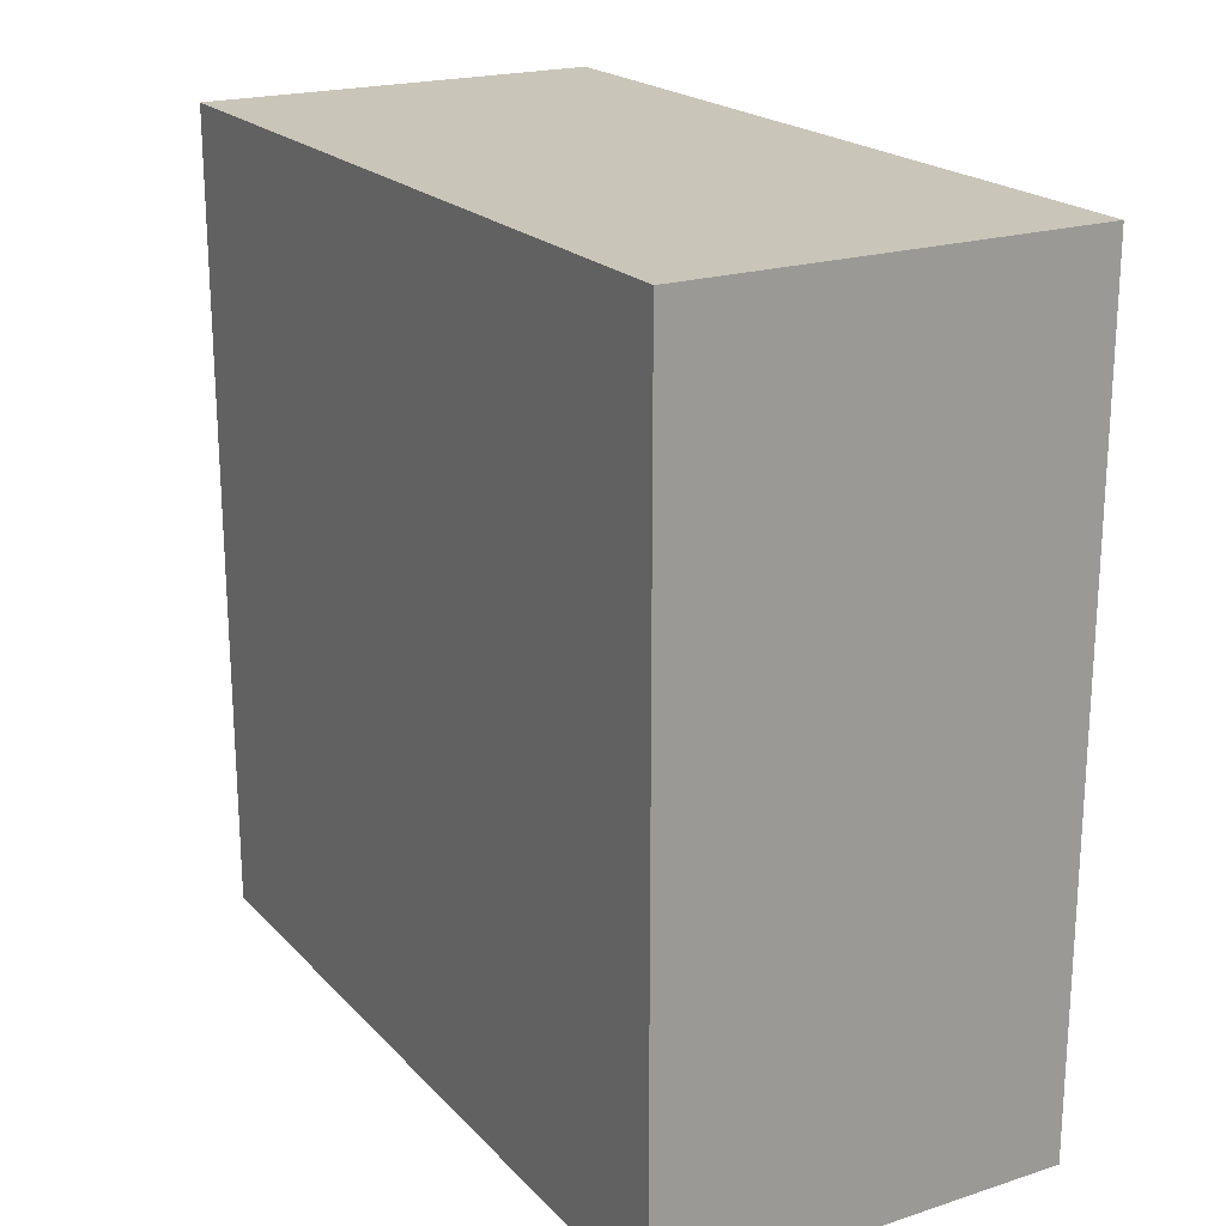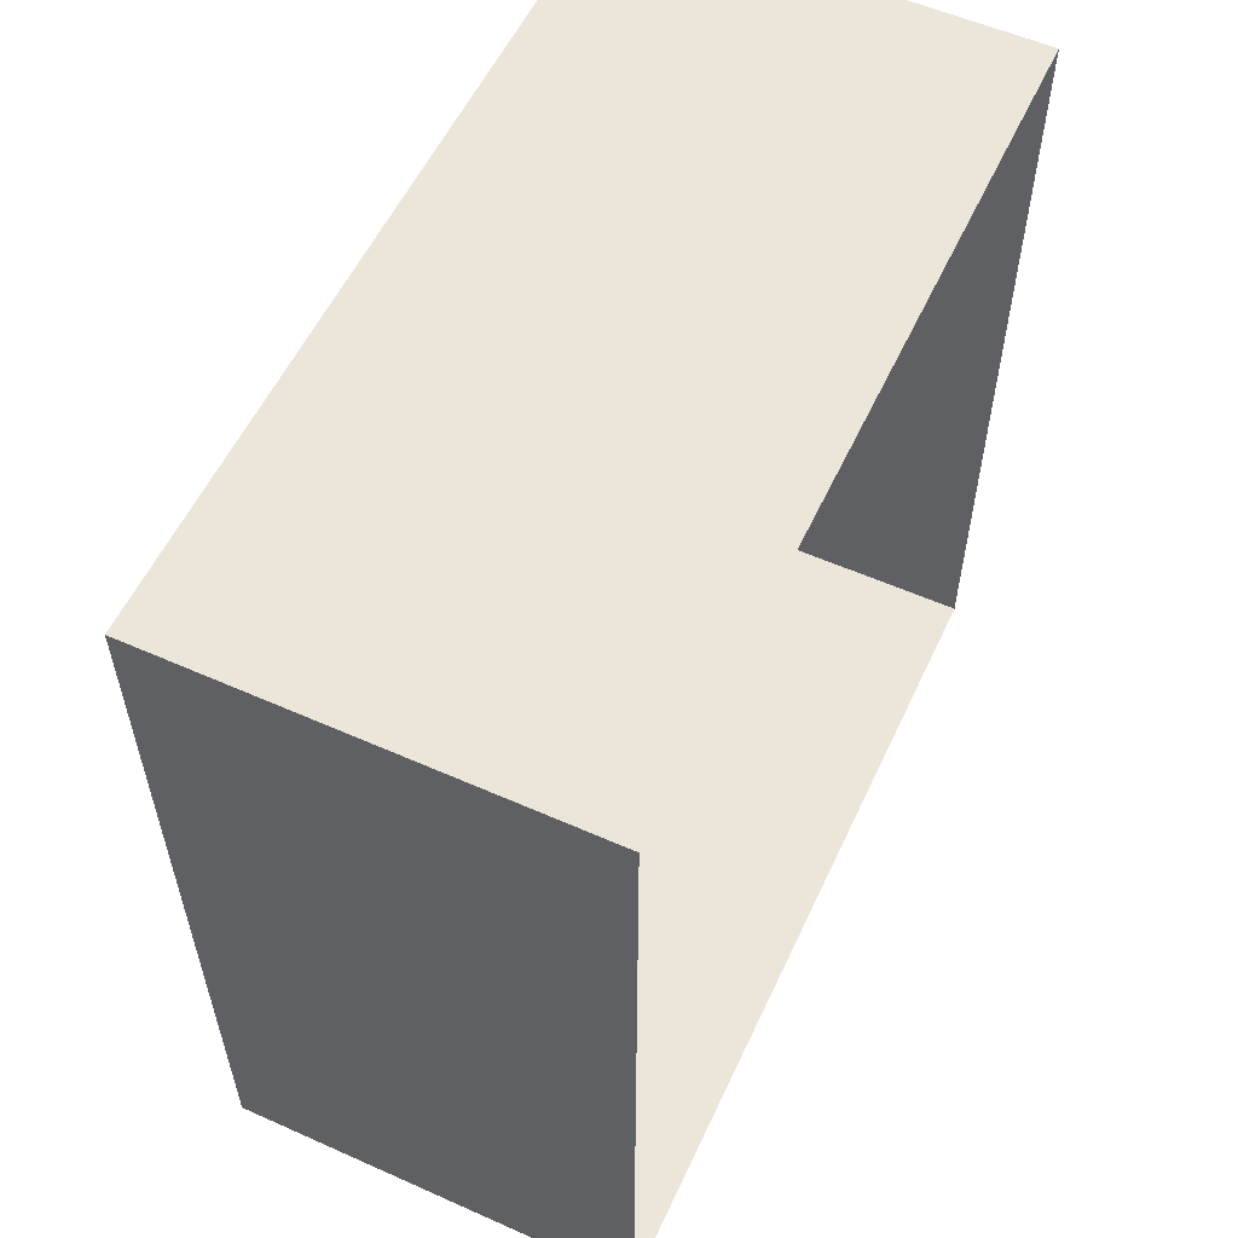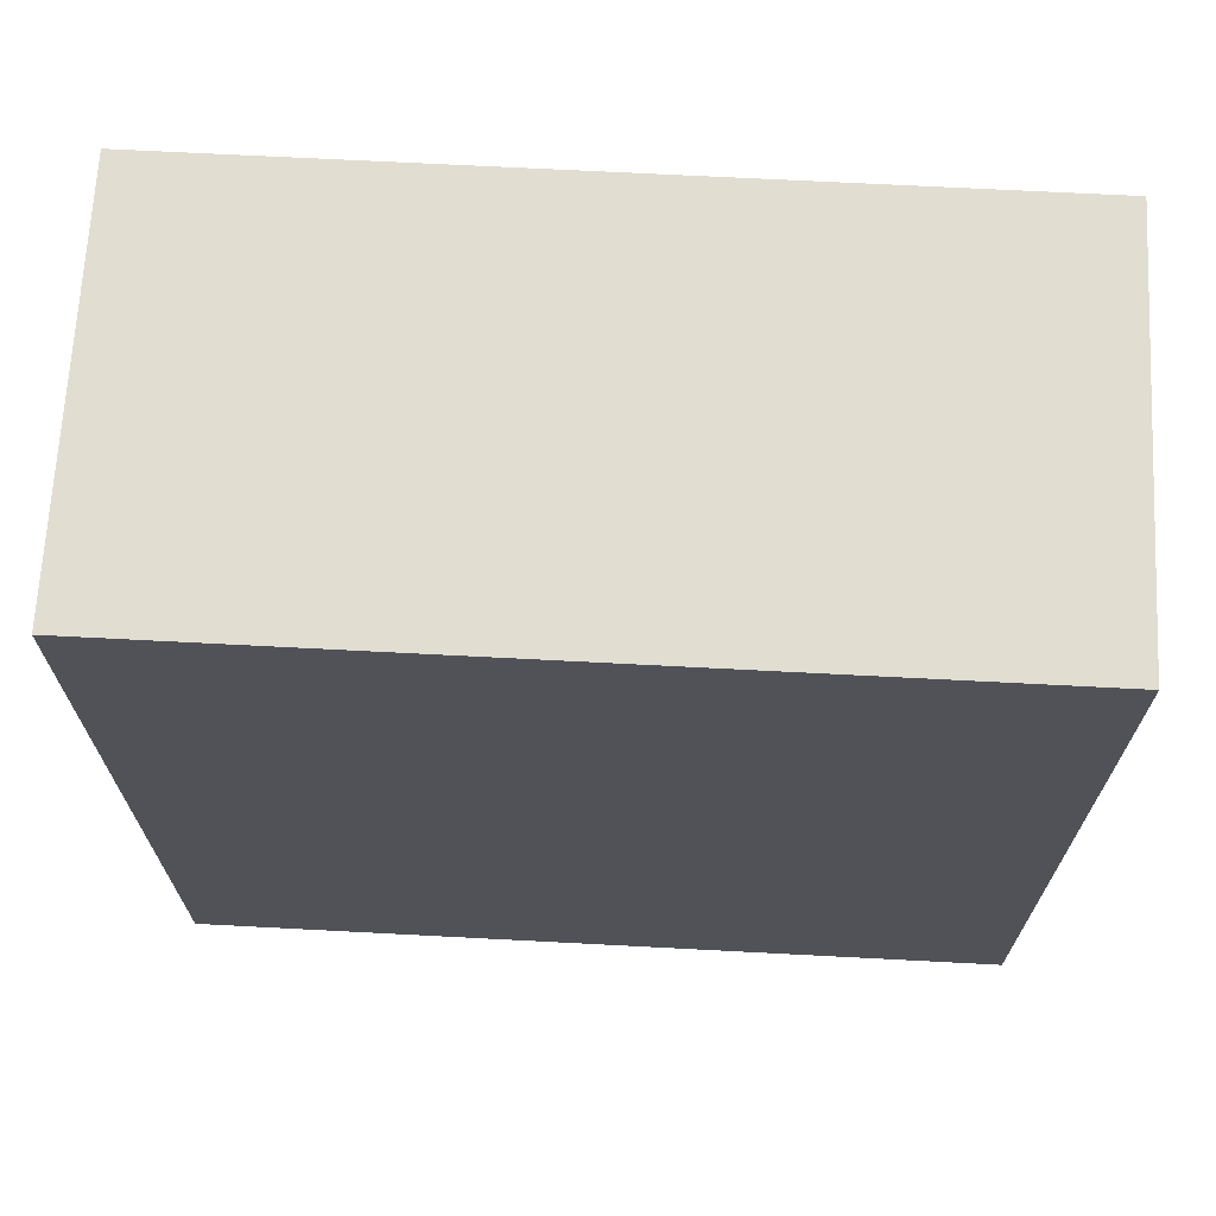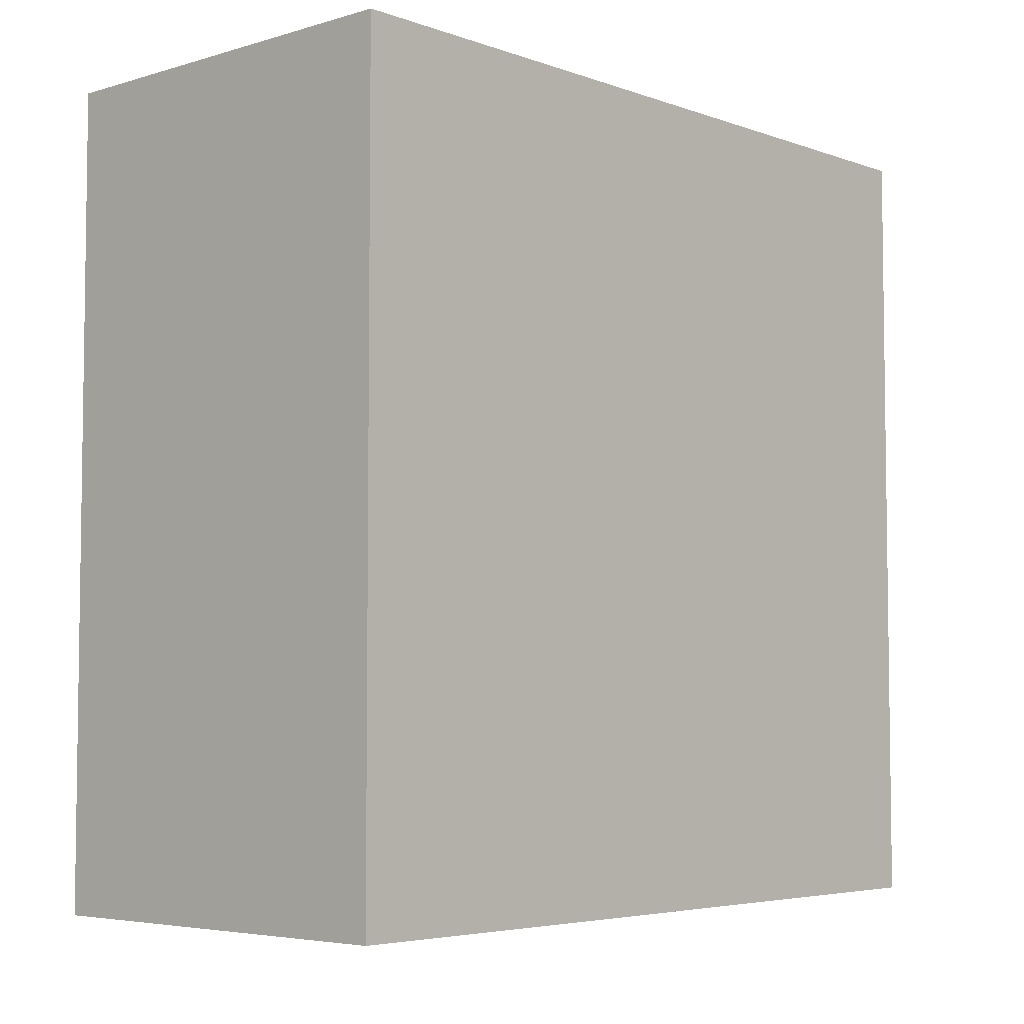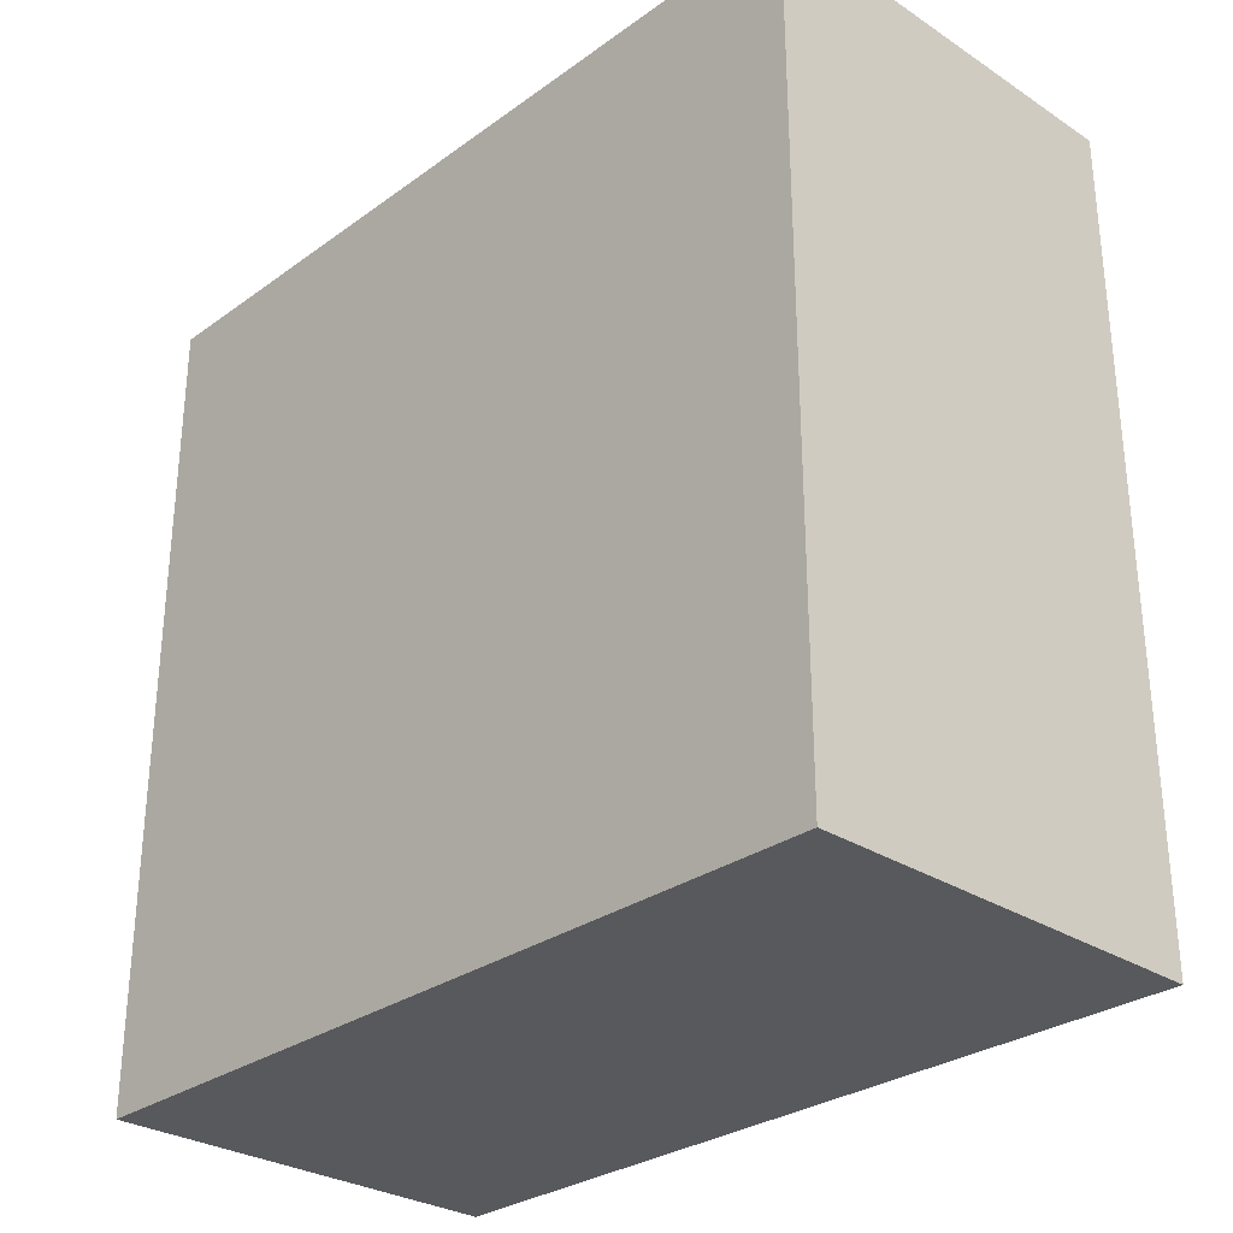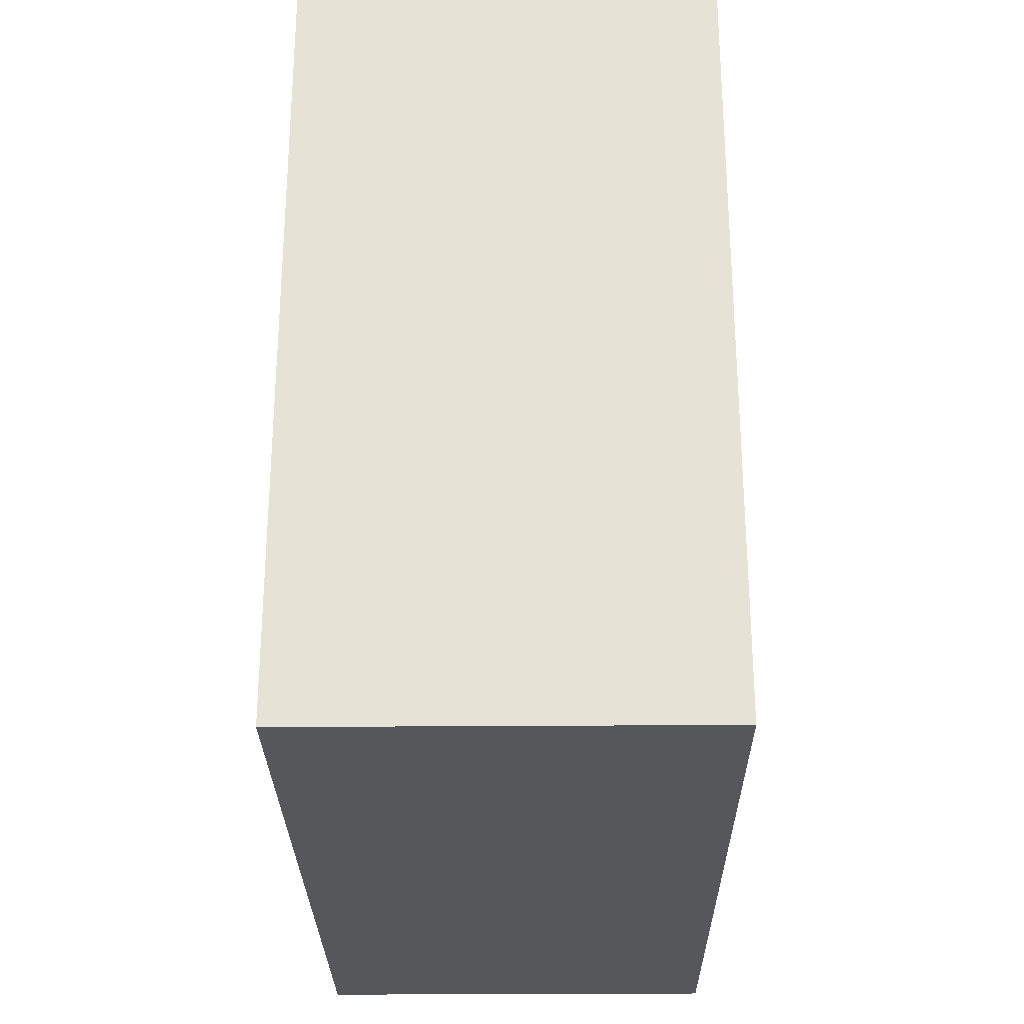
<metadata>
{"format":"obj","ext":"obj","renderer":"f3d","projection":"perspective","resolution":1024,"background":"white","views":[{"elev":20.7,"azim":150.0,"up":"+Z"},{"elev":56.4,"azim":-155.1,"up":"+Z"},{"elev":68.4,"azim":93.0,"up":"+Y"},{"elev":-4.9,"azim":42.4,"up":"+Z"},{"elev":-29.5,"azim":136.4,"up":"+Y"},{"elev":-27.4,"azim":-179.3,"up":"+Y"}]}
</metadata>
<code>
o Cube
v 0.02231 -0.1523 -0.02231
v 0.02231 -0.1523 0.02231
v 0.02231 -0.1077 -0.02231
v 0.02231 -0.1077 0.02231
v 0 -0.1523 -0.02231
v -0 -0.1523 0.02231
v 0.02231 -0.1523 0
v 0 -0.1077 -0.02231
v 0.02231 -0.1077 0
v -0 -0.1077 0.02231
v 0.02231 -0.13 -0.02231
v 0.02231 -0.13 0.02231
v -0 -0.1523 0
v 0 -0.1077 -0
v 0 -0.13 -0.02231
v 0.02231 -0.13 0
v -0 -0.13 0.02231
f 10 17 12
f 10 12 4
f 17 6 2
f 17 2 12
f 7 16 12
f 7 12 2
f 16 9 4
f 16 4 12
f 1 11 16
f 1 16 7
f 11 3 16
f 3 9 16
f 15 1 5
f 11 1 15
f 15 8 11
f 8 3 11
f 14 9 3
f 14 3 8
f 10 4 9
f 10 9 14
f 6 13 7
f 6 7 2
f 13 5 7
f 5 1 7

</code>
